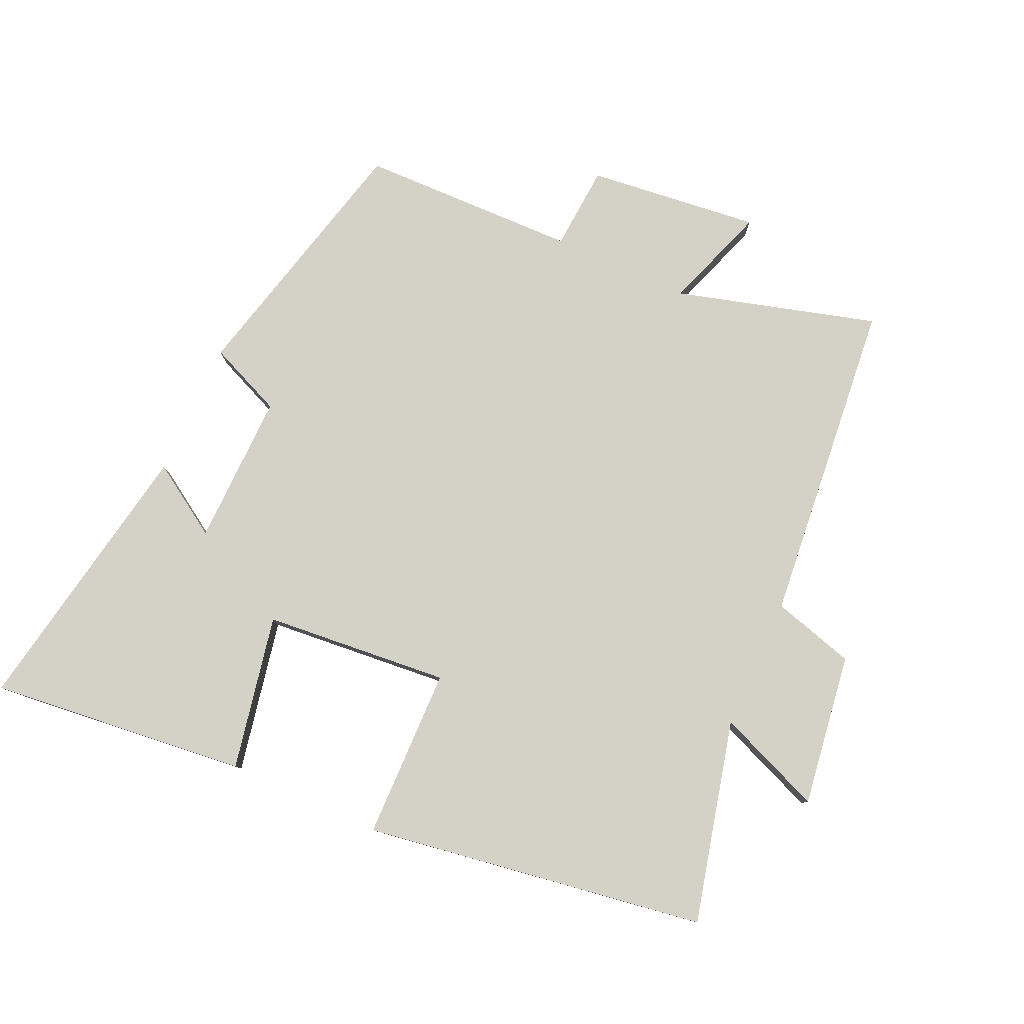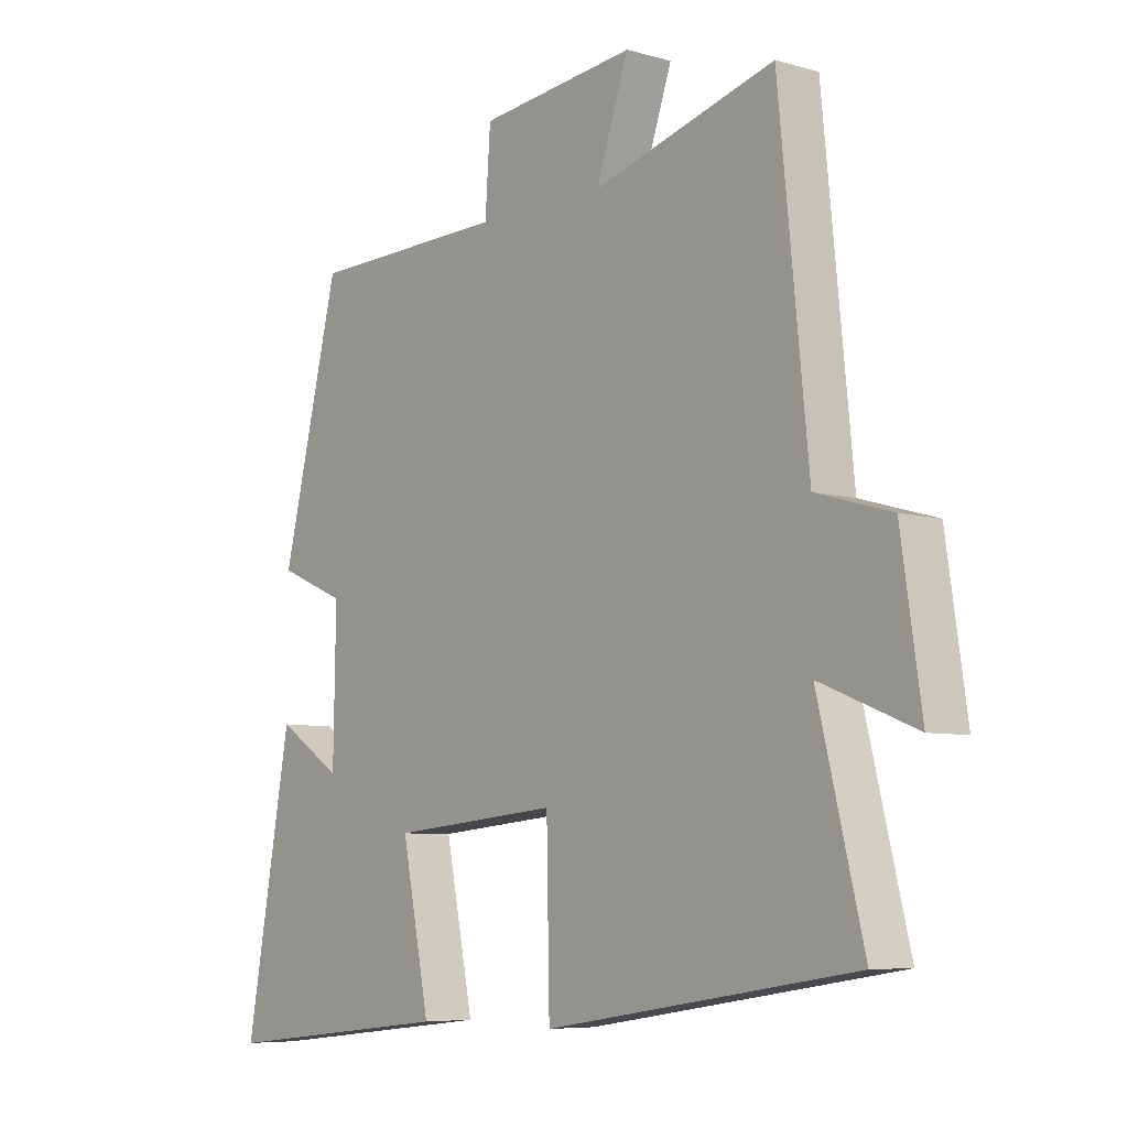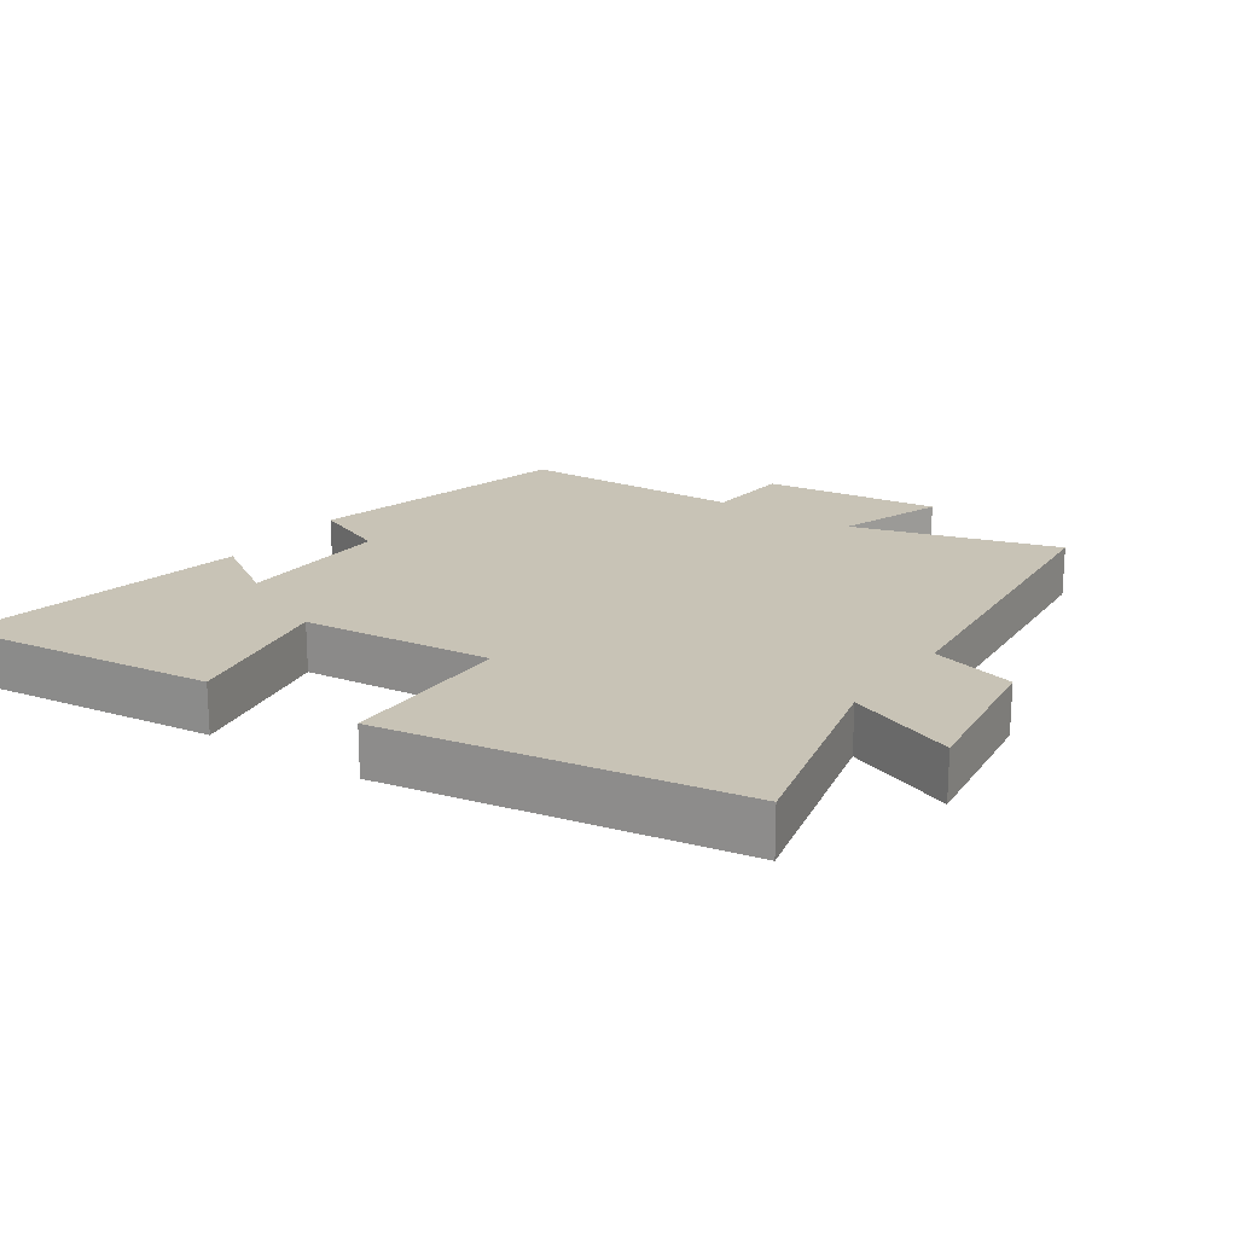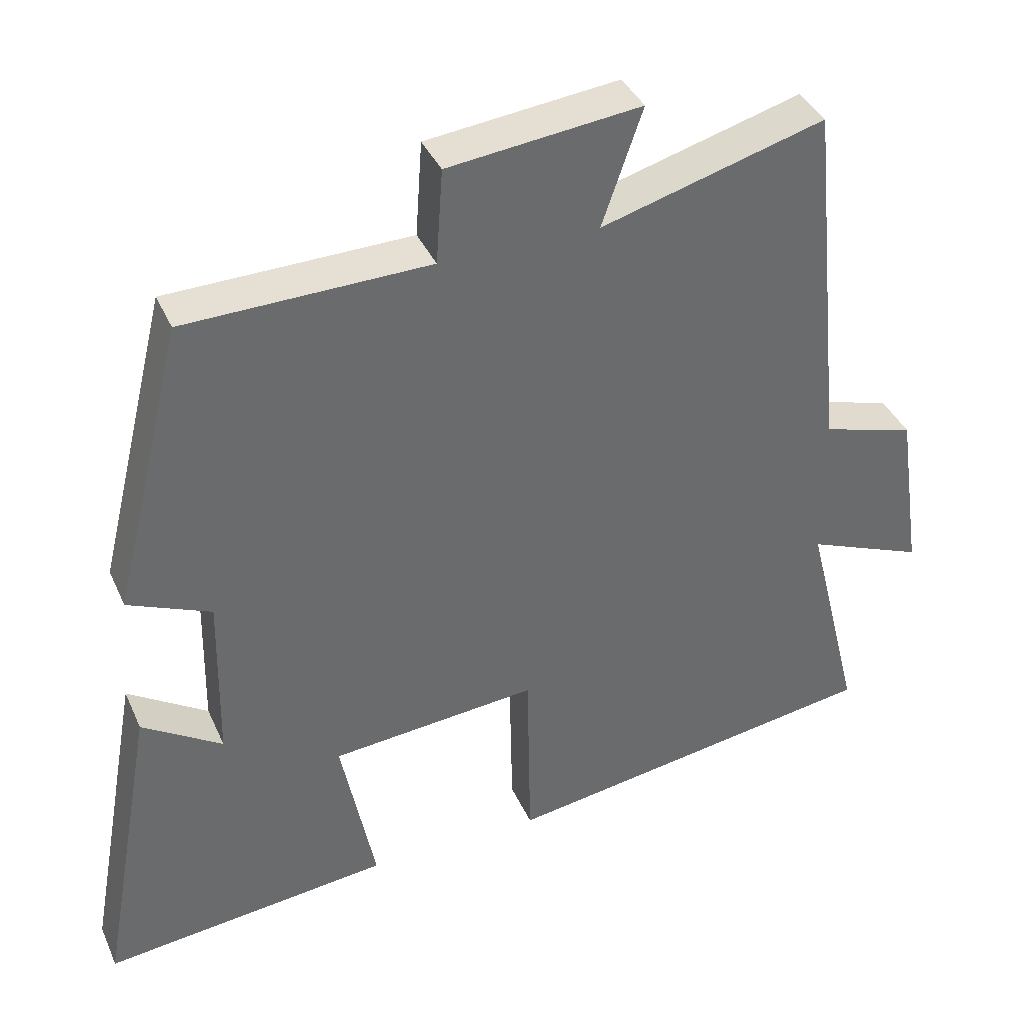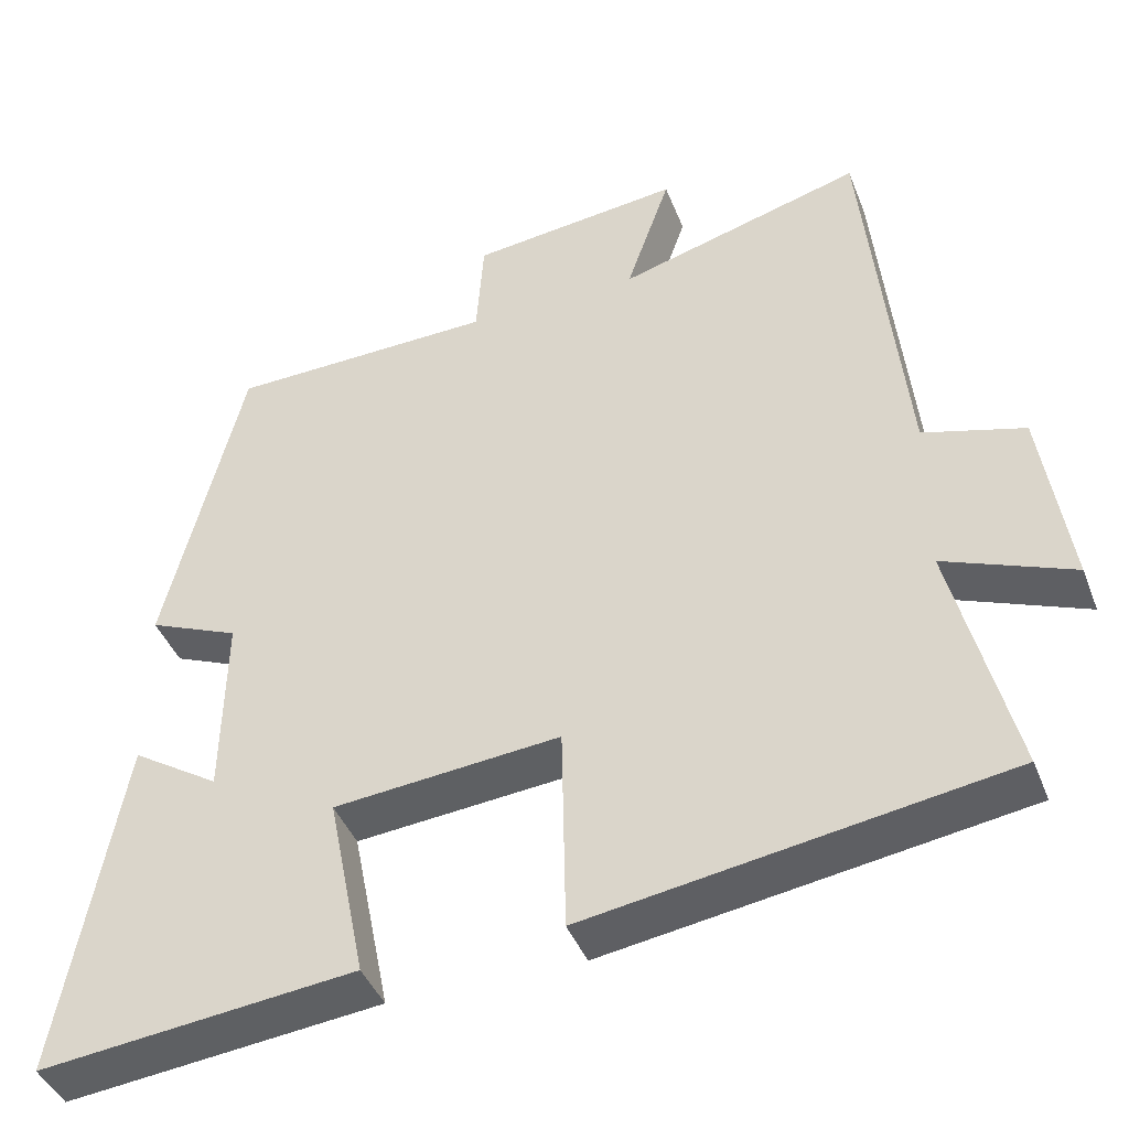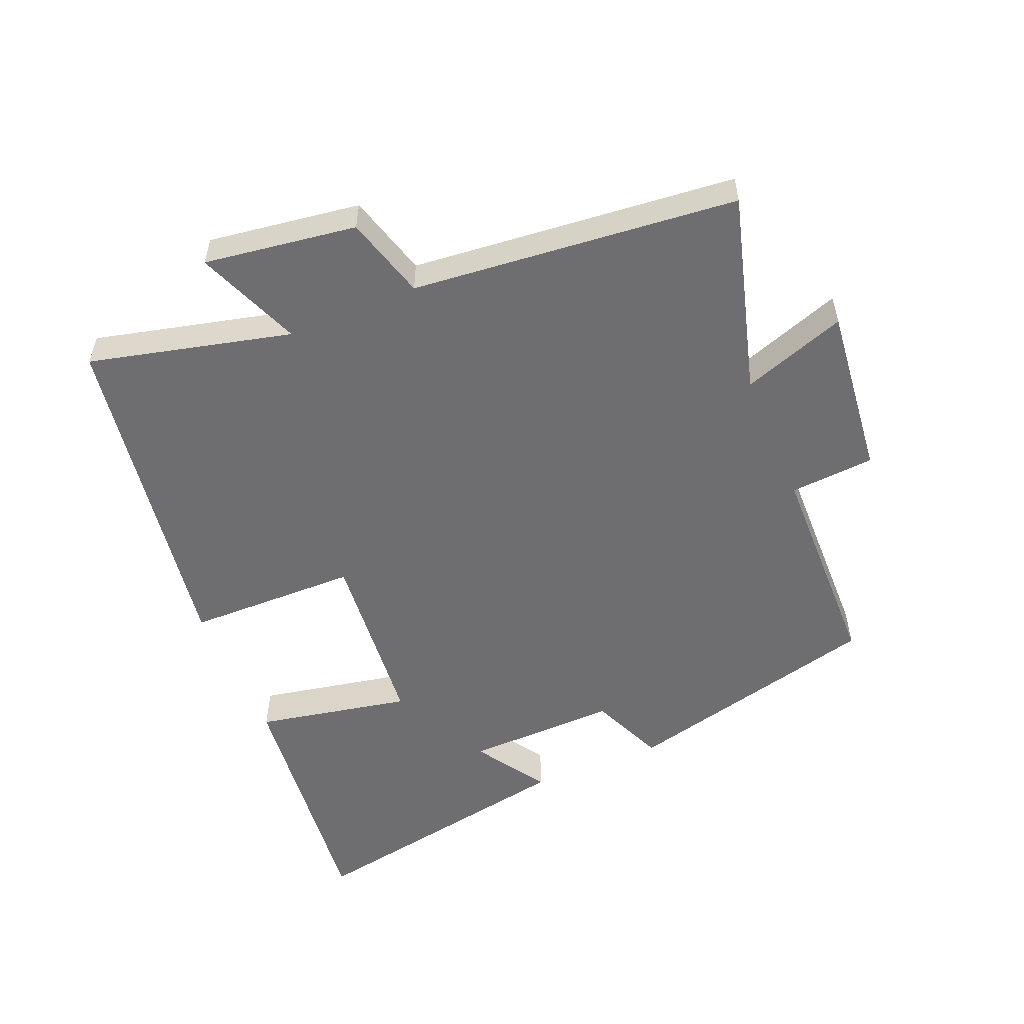
<metadata>
{"format":"obj","ext":"obj","renderer":"f3d","projection":"perspective","resolution":1024,"background":"white","views":[{"elev":79.8,"azim":-155.5,"up":"+Y"},{"elev":-6.8,"azim":-130.1,"up":"+Z"},{"elev":19.4,"azim":-145.5,"up":"+Y"},{"elev":38.3,"azim":157.8,"up":"+Z"},{"elev":-42.3,"azim":-159.6,"up":"+Z"},{"elev":-54.4,"azim":-67.2,"up":"+Y"}]}
</metadata>
<code>
v -0.45 0.07 0.587
v -0.145 0.07 0.5
v -0.2 0.07 0.659
v 0.062 0.07 0.629
v 0.071 0.07 0.5
v 0.403 0.07 0.492
v 0.5 0.07 0.096
v 0.387 0.07 0.048
v 0.391 0.07 -0.184
v 0.5 0.07 -0.114
v 0.577 0.07 -0.543
v 0.184 0.07 -0.5
v 0.231 0.07 -0.265
v -0.051 0.07 -0.239
v -0.056 0.07 -0.5
v -0.576 0.07 -0.419
v -0.5 0.07 -0.112
v -0.66 0.07 -0.176
v -0.626 0.07 0.056
v -0.5 0.07 0.092
v -0.45 0 0.587
v -0.145 0 0.5
v -0.2 0 0.659
v 0.062 0 0.629
v 0.071 0 0.5
v 0.403 0 0.492
v 0.5 0 0.096
v 0.387 0 0.048
v 0.391 0 -0.184
v 0.5 0 -0.114
v 0.577 0 -0.543
v 0.184 0 -0.5
v 0.231 0 -0.265
v -0.051 0 -0.239
v -0.056 0 -0.5
v -0.576 0 -0.419
v -0.5 0 -0.112
v -0.66 0 -0.176
v -0.626 0 0.056
v -0.5 0 0.092
f 17 18 19 20
f 17 20 1 2
f 16 17 2
f 15 16 2
f 14 15 2
f 13 14 2
f 11 12 13
f 9 10 11
f 13 2 3
f 11 13 3
f 9 11 3
f 5 6 7 8
f 5 8 9 3
f 3 4 5
f 40 39 38 37
f 22 21 40 37
f 22 37 36
f 22 36 35
f 22 35 34
f 22 34 33
f 33 32 31
f 31 30 29
f 23 22 33
f 23 33 31
f 23 31 29
f 28 27 26 25
f 23 29 28 25
f 25 24 23
f 1 21 22 2
f 2 22 23 3
f 3 23 24 4
f 4 24 25 5
f 5 25 26 6
f 6 26 27 7
f 7 27 28 8
f 8 28 29 9
f 9 29 30 10
f 10 30 31 11
f 11 31 32 12
f 12 32 33 13
f 13 33 34 14
f 14 34 35 15
f 15 35 36 16
f 16 36 37 17
f 17 37 38 18
f 18 38 39 19
f 19 39 40 20
f 20 40 21 1

</code>
